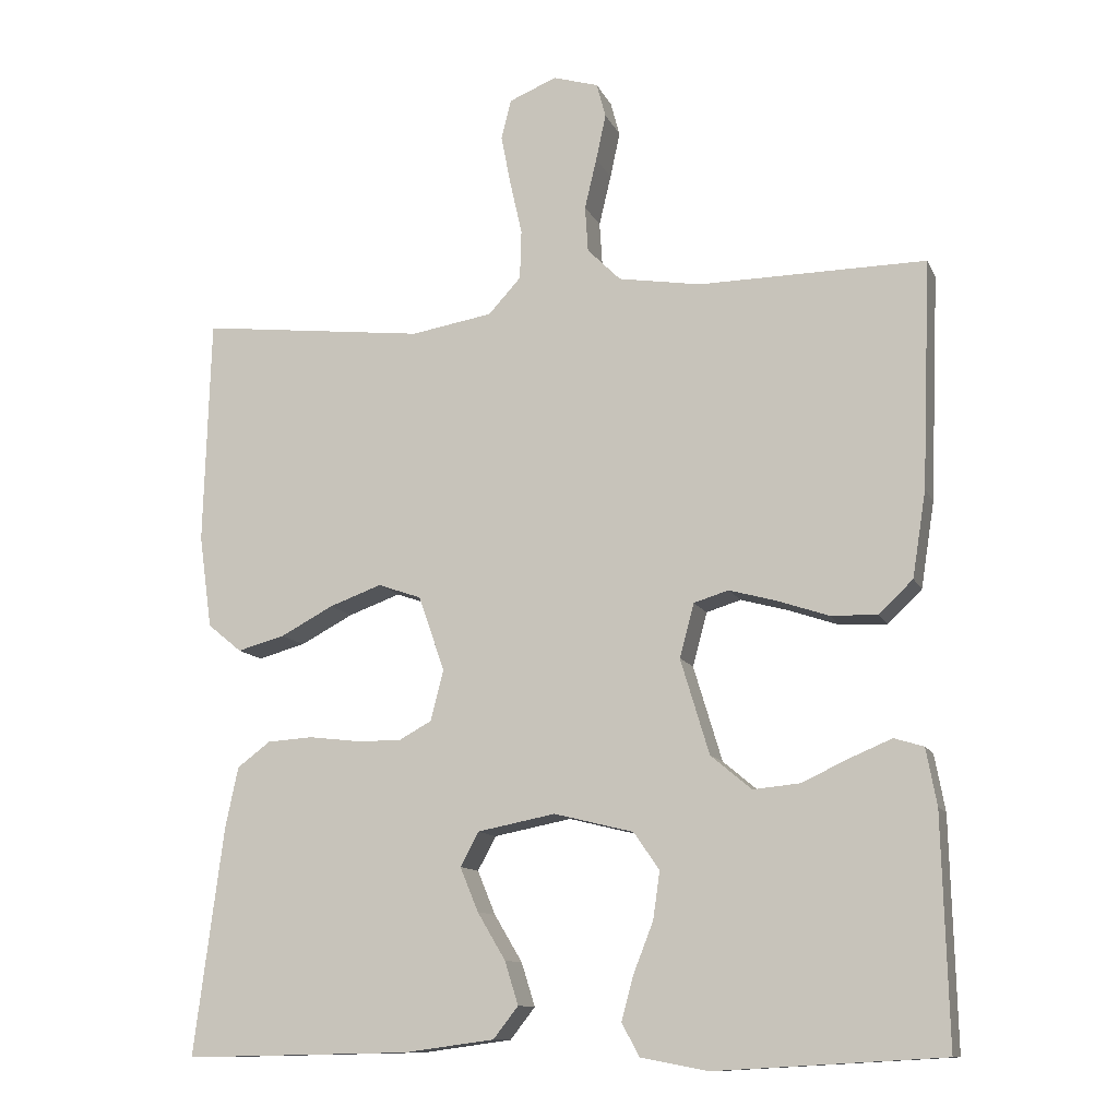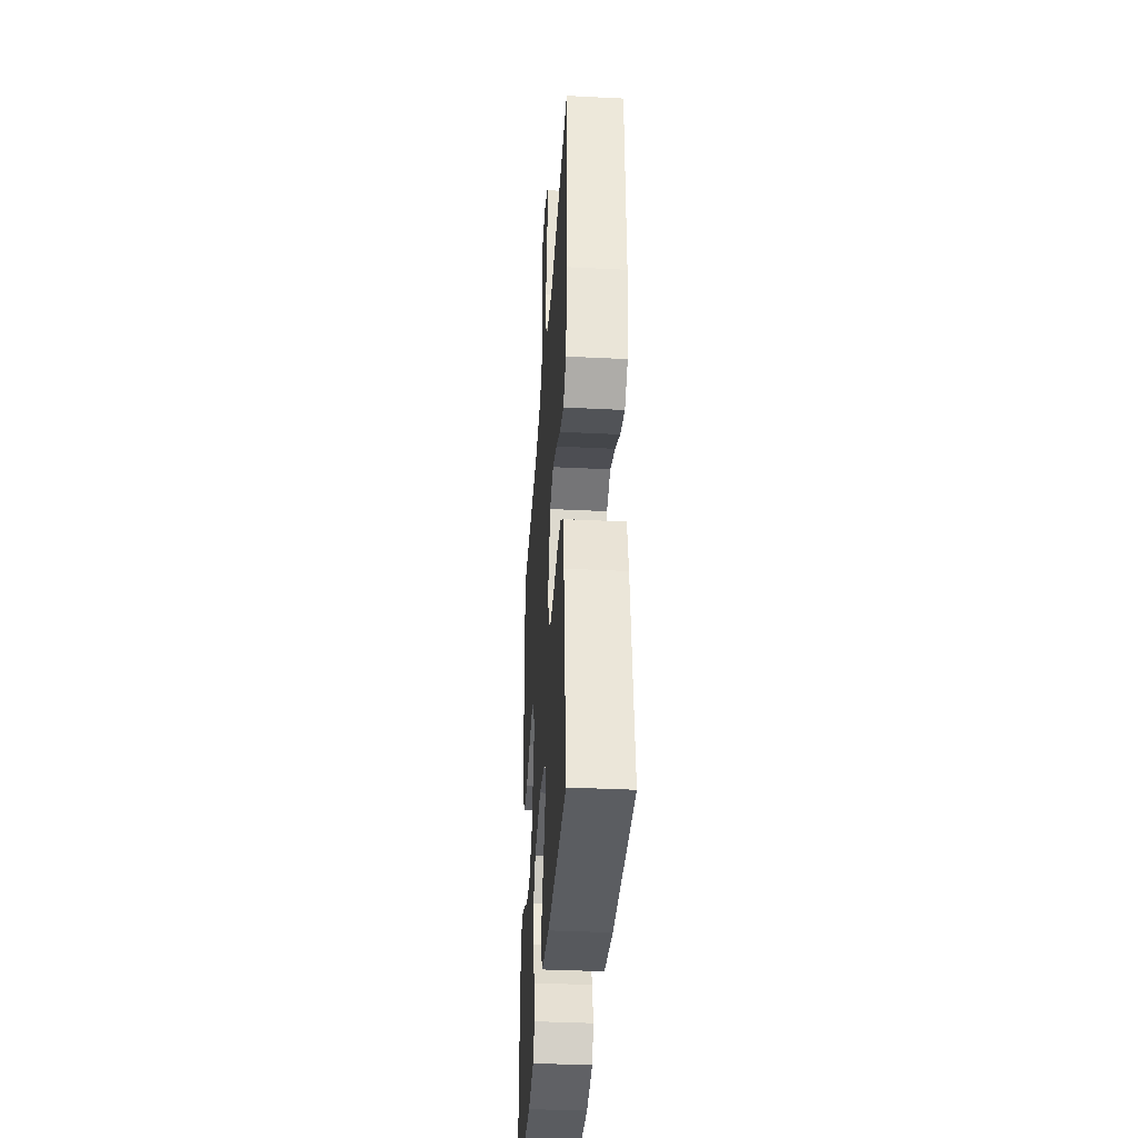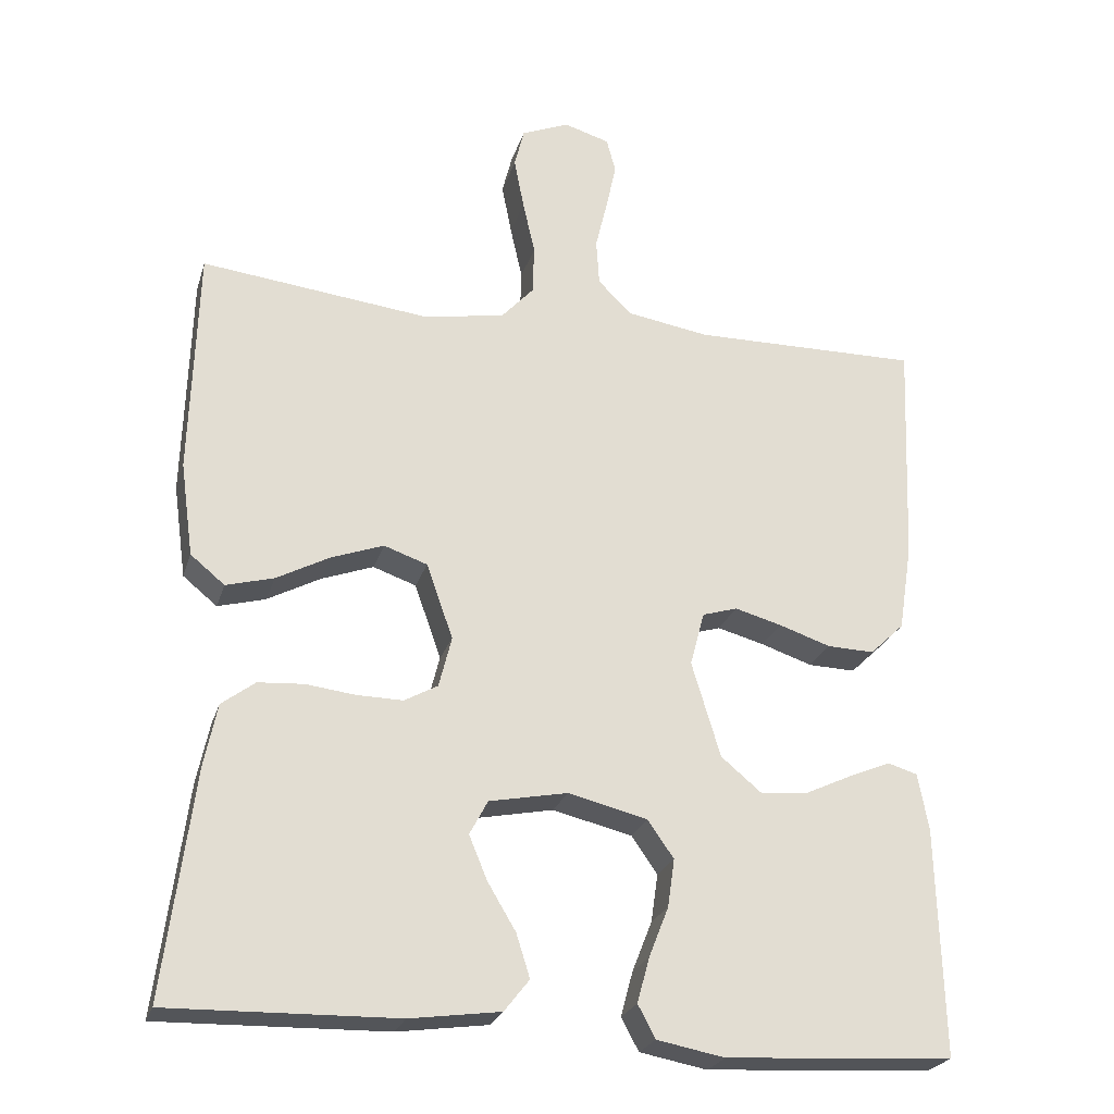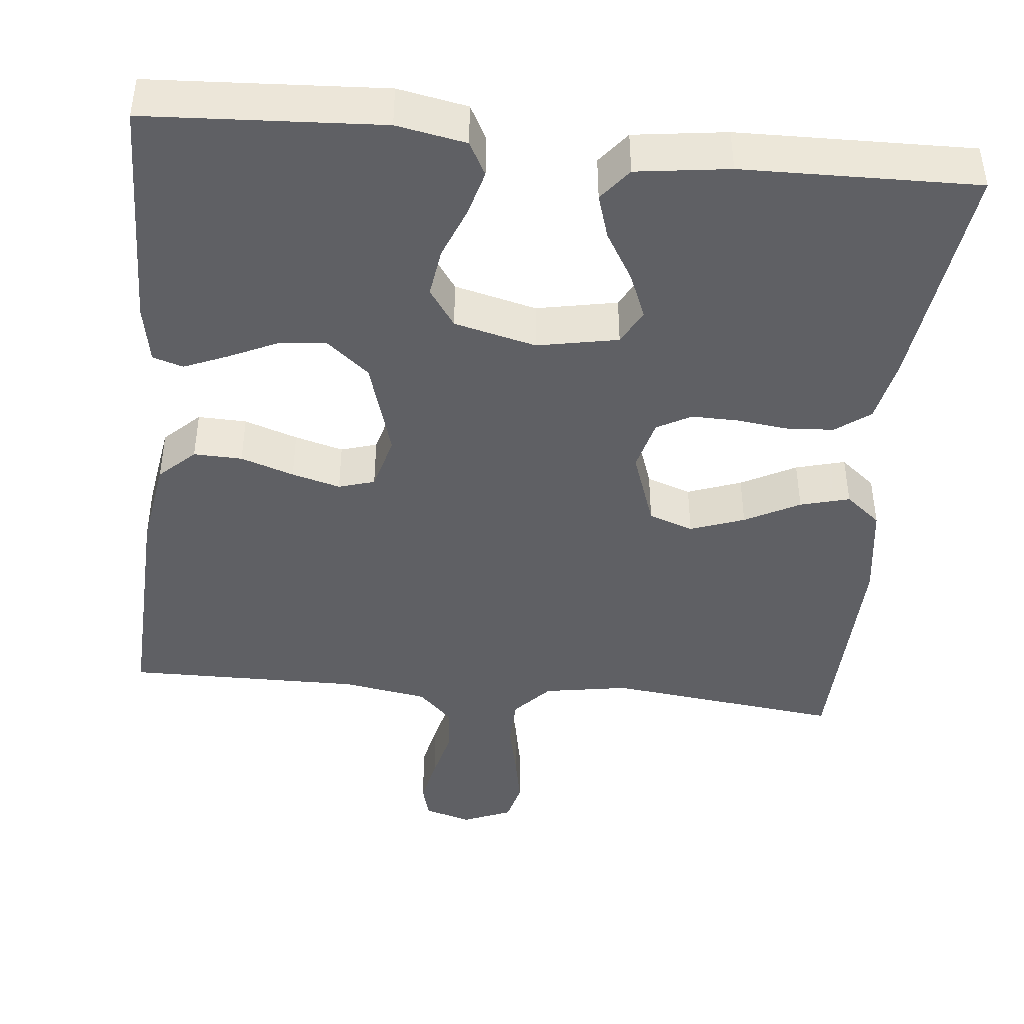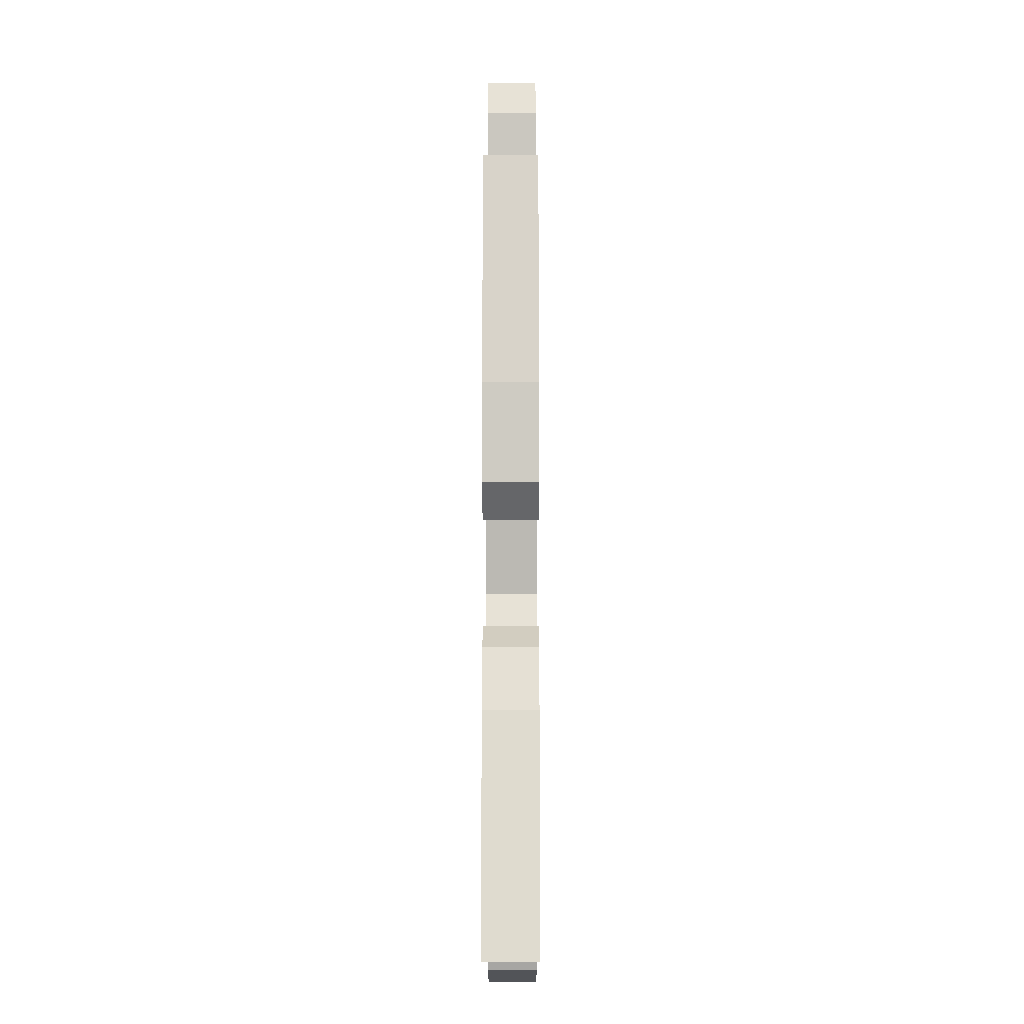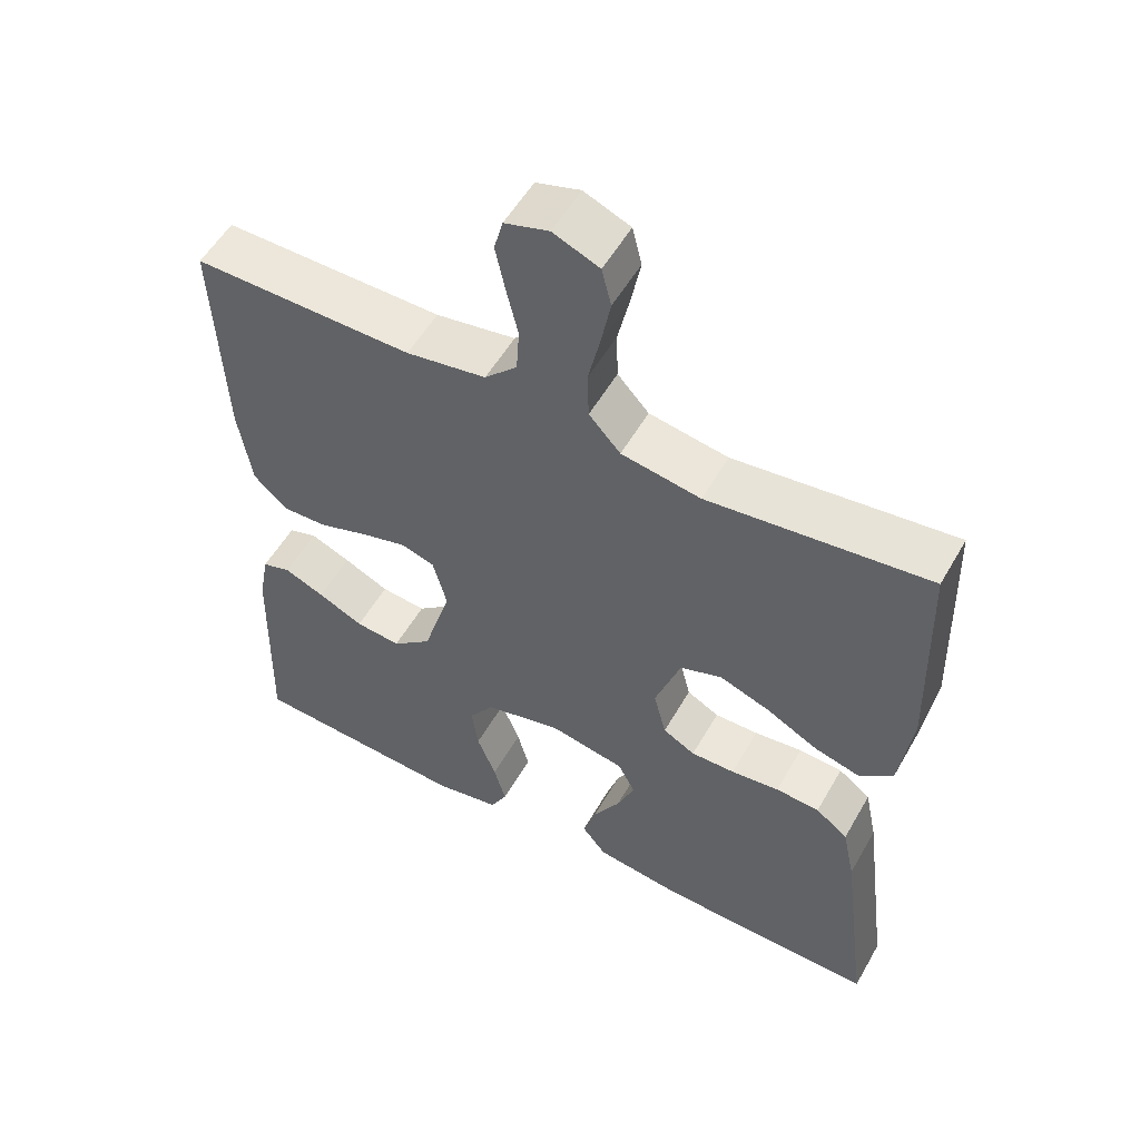
<metadata>
{"format":"obj","ext":"obj","renderer":"f3d","projection":"perspective","resolution":1024,"background":"white","views":[{"elev":-11.6,"azim":17.1,"up":"+Z"},{"elev":-37.2,"azim":-93.7,"up":"+Z"},{"elev":-24.3,"azim":-15.4,"up":"+Z"},{"elev":-43.5,"azim":174.2,"up":"+Y"},{"elev":-12.4,"azim":-89.8,"up":"+Z"},{"elev":54.3,"azim":-150.7,"up":"+Z"}]}
</metadata>
<code>
v -0.5 0.07 -0.5
v -0.461 0.07 -0.2
v -0.444 0.07 -0.119
v -0.4 0.07 -0.086
v -0.34 0.07 -0.082
v -0.274 0.07 -0.09
v -0.214 0.07 -0.091
v -0.17 0.07 -0.067
v -0.153 0.07 0
v -0.188 0.07 0.099
v -0.245 0.07 0.119
v -0.314 0.07 0.094
v -0.384 0.07 0.057
v -0.447 0.07 0.04
v -0.492 0.07 0.077
v -0.509 0.07 0.2
v -0.5 0.07 0.5
v -0.2 0.07 0.465
v -0.092 0.07 0.483
v -0.049 0.07 0.53
v -0.047 0.07 0.595
v -0.063 0.07 0.666
v -0.076 0.07 0.733
v -0.063 0.07 0.785
v 0 0.07 0.811
v 0.06 0.07 0.793
v 0.072 0.07 0.748
v 0.059 0.07 0.687
v 0.043 0.07 0.62
v 0.047 0.07 0.559
v 0.091 0.07 0.515
v 0.2 0.07 0.497
v 0.5 0.07 0.5
v 0.488 0.07 0.2
v 0.47 0.07 0.086
v 0.425 0.07 0.043
v 0.363 0.07 0.045
v 0.295 0.07 0.068
v 0.233 0.07 0.085
v 0.187 0.07 0.071
v 0.168 0.07 0
v 0.206 0.07 -0.126
v 0.26 0.07 -0.171
v 0.322 0.07 -0.165
v 0.384 0.07 -0.136
v 0.439 0.07 -0.113
v 0.478 0.07 -0.125
v 0.492 0.07 -0.2
v 0.5 0.07 -0.5
v 0.2 0.07 -0.517
v 0.111 0.07 -0.5
v 0.088 0.07 -0.457
v 0.104 0.07 -0.398
v 0.13 0.07 -0.332
v 0.139 0.07 -0.269
v 0.105 0.07 -0.22
v 0 0.07 -0.194
v -0.103 0.07 -0.214
v -0.127 0.07 -0.259
v -0.103 0.07 -0.317
v -0.066 0.07 -0.379
v -0.048 0.07 -0.436
v -0.081 0.07 -0.478
v -0.2 0.07 -0.494
v -0.5 0 -0.5
v -0.461 0 -0.2
v -0.444 0 -0.119
v -0.4 0 -0.086
v -0.34 0 -0.082
v -0.274 0 -0.09
v -0.214 0 -0.091
v -0.17 0 -0.067
v -0.153 0 0
v -0.188 0 0.099
v -0.245 0 0.119
v -0.314 0 0.094
v -0.384 0 0.057
v -0.447 0 0.04
v -0.492 0 0.077
v -0.509 0 0.2
v -0.5 0 0.5
v -0.2 0 0.465
v -0.092 0 0.483
v -0.049 0 0.53
v -0.047 0 0.595
v -0.063 0 0.666
v -0.076 0 0.733
v -0.063 0 0.785
v 0 0 0.811
v 0.06 0 0.793
v 0.072 0 0.748
v 0.059 0 0.687
v 0.043 0 0.62
v 0.047 0 0.559
v 0.091 0 0.515
v 0.2 0 0.497
v 0.5 0 0.5
v 0.488 0 0.2
v 0.47 0 0.086
v 0.425 0 0.043
v 0.363 0 0.045
v 0.295 0 0.068
v 0.233 0 0.085
v 0.187 0 0.071
v 0.168 0 0
v 0.206 0 -0.126
v 0.26 0 -0.171
v 0.322 0 -0.165
v 0.384 0 -0.136
v 0.439 0 -0.113
v 0.478 0 -0.125
v 0.492 0 -0.2
v 0.5 0 -0.5
v 0.2 0 -0.517
v 0.111 0 -0.5
v 0.088 0 -0.457
v 0.104 0 -0.398
v 0.13 0 -0.332
v 0.139 0 -0.269
v 0.105 0 -0.22
v 0 0 -0.194
v -0.103 0 -0.214
v -0.127 0 -0.259
v -0.103 0 -0.317
v -0.066 0 -0.379
v -0.048 0 -0.436
v -0.081 0 -0.478
v -0.2 0 -0.494
f 60 61 62 63
f 59 60 63 64
f 51 52 53 54
f 51 54 55
f 50 51 55
f 49 50 55
f 48 49 55 56
f 44 45 46 47
f 44 47 48
f 43 44 48 56
f 35 36 37 38
f 35 38 39
f 32 33 34 35
f 31 32 35 39
f 30 31 39 40
f 26 27 28 29
f 24 25 26 29
f 24 29 30
f 21 22 23 24
f 21 24 30 40
f 15 16 17 18
f 15 18 19
f 12 13 14 15
f 11 12 15 19
f 10 11 19 20
f 3 4 5 6
f 3 6 7
f 2 3 7
f 59 64 1 2
f 58 59 2 7
f 57 58 7 8
f 42 43 56 57
f 41 42 57 8
f 20 21 40 41
f 9 10 20 41
f 8 9 41
f 127 126 125 124
f 128 127 124 123
f 118 117 116 115
f 119 118 115
f 119 115 114
f 119 114 113
f 120 119 113 112
f 111 110 109 108
f 112 111 108
f 120 112 108 107
f 102 101 100 99
f 103 102 99
f 99 98 97 96
f 103 99 96 95
f 104 103 95 94
f 93 92 91 90
f 93 90 89 88
f 94 93 88
f 88 87 86 85
f 104 94 88 85
f 82 81 80 79
f 83 82 79
f 79 78 77 76
f 83 79 76 75
f 84 83 75 74
f 70 69 68 67
f 71 70 67
f 71 67 66
f 66 65 128 123
f 71 66 123 122
f 72 71 122 121
f 121 120 107 106
f 72 121 106 105
f 105 104 85 84
f 105 84 74 73
f 105 73 72
f 1 65 66 2
f 2 66 67 3
f 3 67 68 4
f 4 68 69 5
f 5 69 70 6
f 6 70 71 7
f 7 71 72 8
f 8 72 73 9
f 9 73 74 10
f 10 74 75 11
f 11 75 76 12
f 12 76 77 13
f 13 77 78 14
f 14 78 79 15
f 15 79 80 16
f 16 80 81 17
f 17 81 82 18
f 18 82 83 19
f 19 83 84 20
f 20 84 85 21
f 21 85 86 22
f 22 86 87 23
f 23 87 88 24
f 24 88 89 25
f 25 89 90 26
f 26 90 91 27
f 27 91 92 28
f 28 92 93 29
f 29 93 94 30
f 30 94 95 31
f 31 95 96 32
f 32 96 97 33
f 33 97 98 34
f 34 98 99 35
f 35 99 100 36
f 36 100 101 37
f 37 101 102 38
f 38 102 103 39
f 39 103 104 40
f 40 104 105 41
f 41 105 106 42
f 42 106 107 43
f 43 107 108 44
f 44 108 109 45
f 45 109 110 46
f 46 110 111 47
f 47 111 112 48
f 48 112 113 49
f 49 113 114 50
f 50 114 115 51
f 51 115 116 52
f 52 116 117 53
f 53 117 118 54
f 54 118 119 55
f 55 119 120 56
f 56 120 121 57
f 57 121 122 58
f 58 122 123 59
f 59 123 124 60
f 60 124 125 61
f 61 125 126 62
f 62 126 127 63
f 63 127 128 64
f 64 128 65 1

</code>
